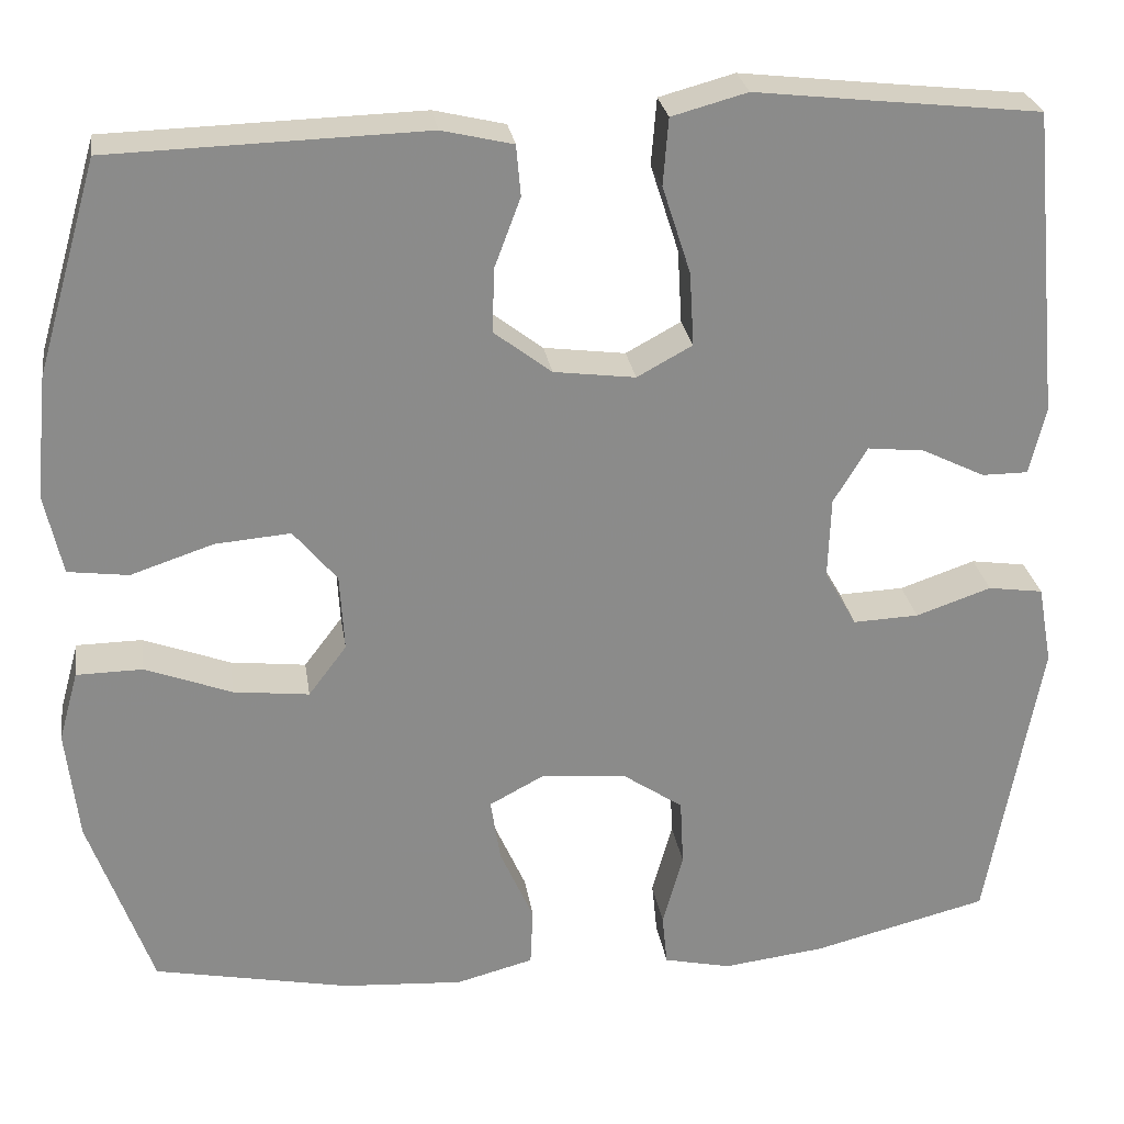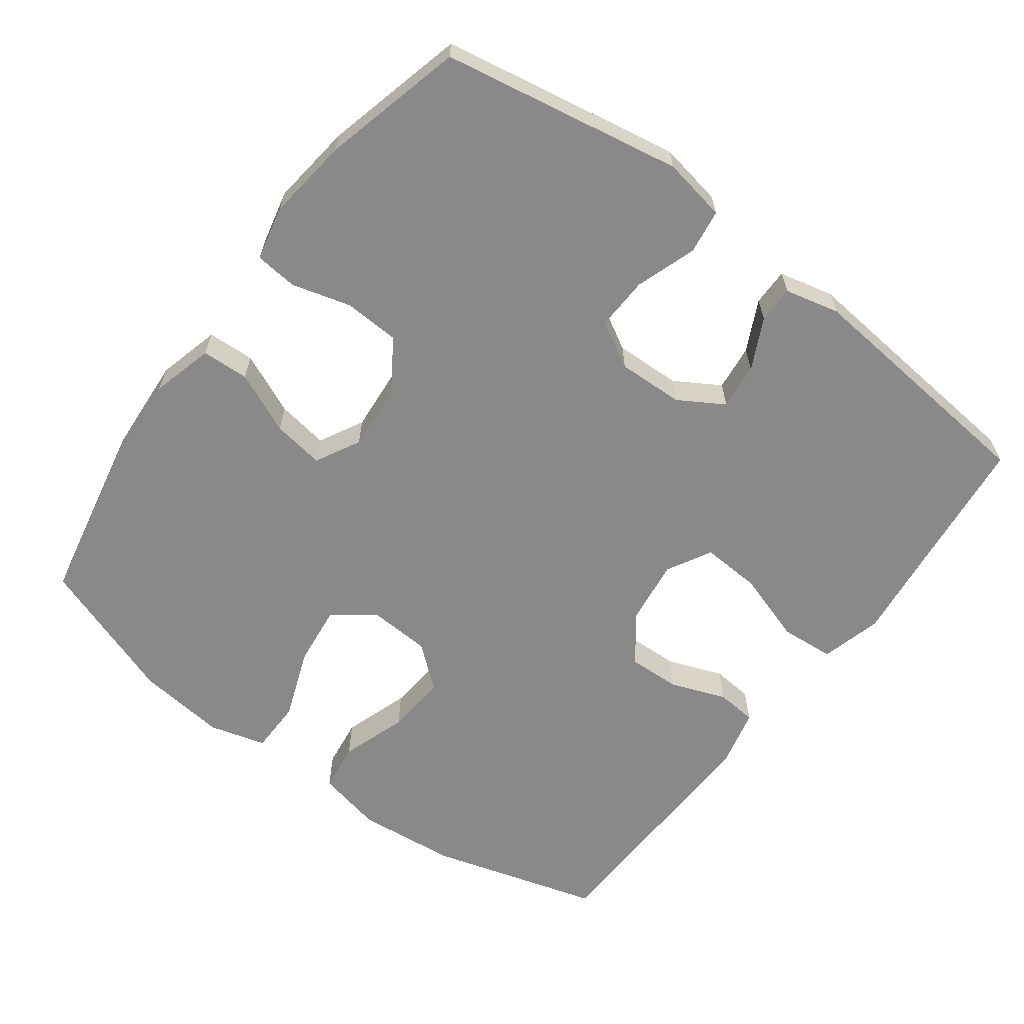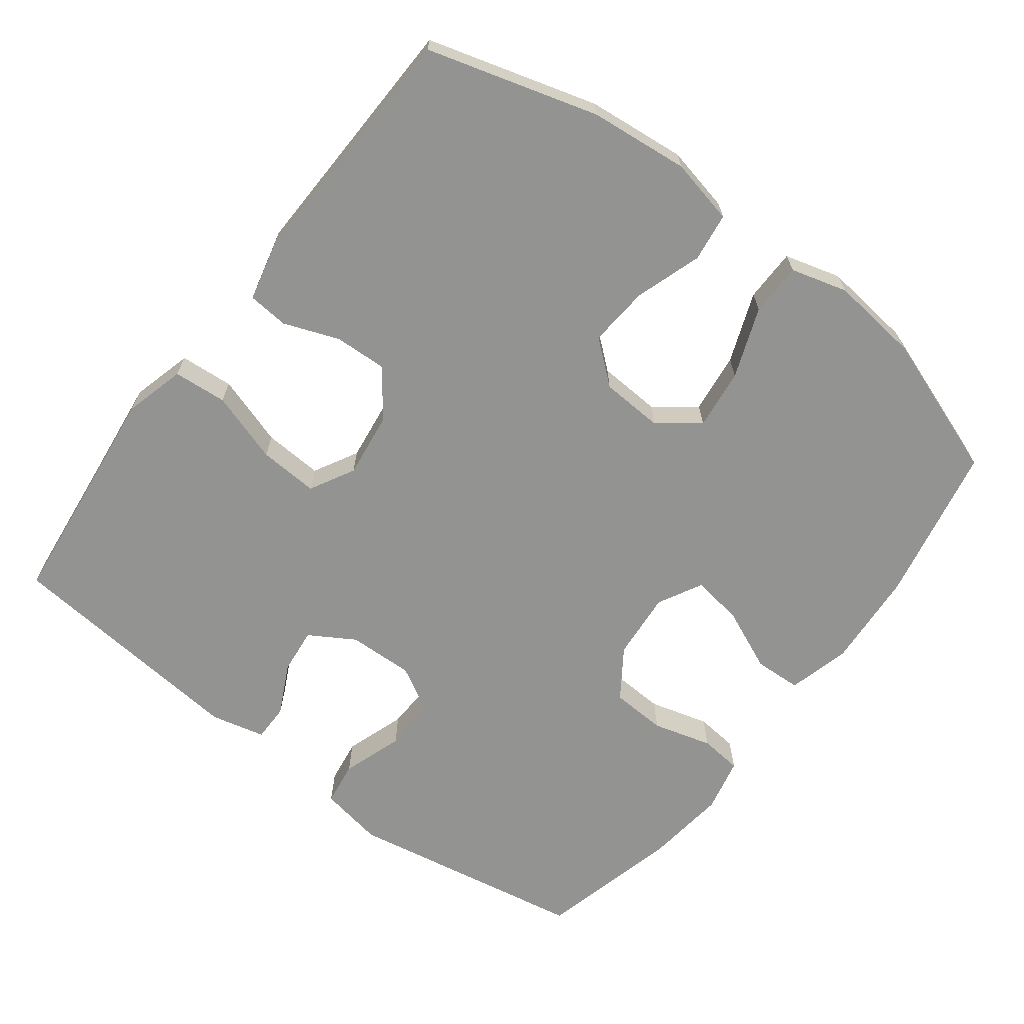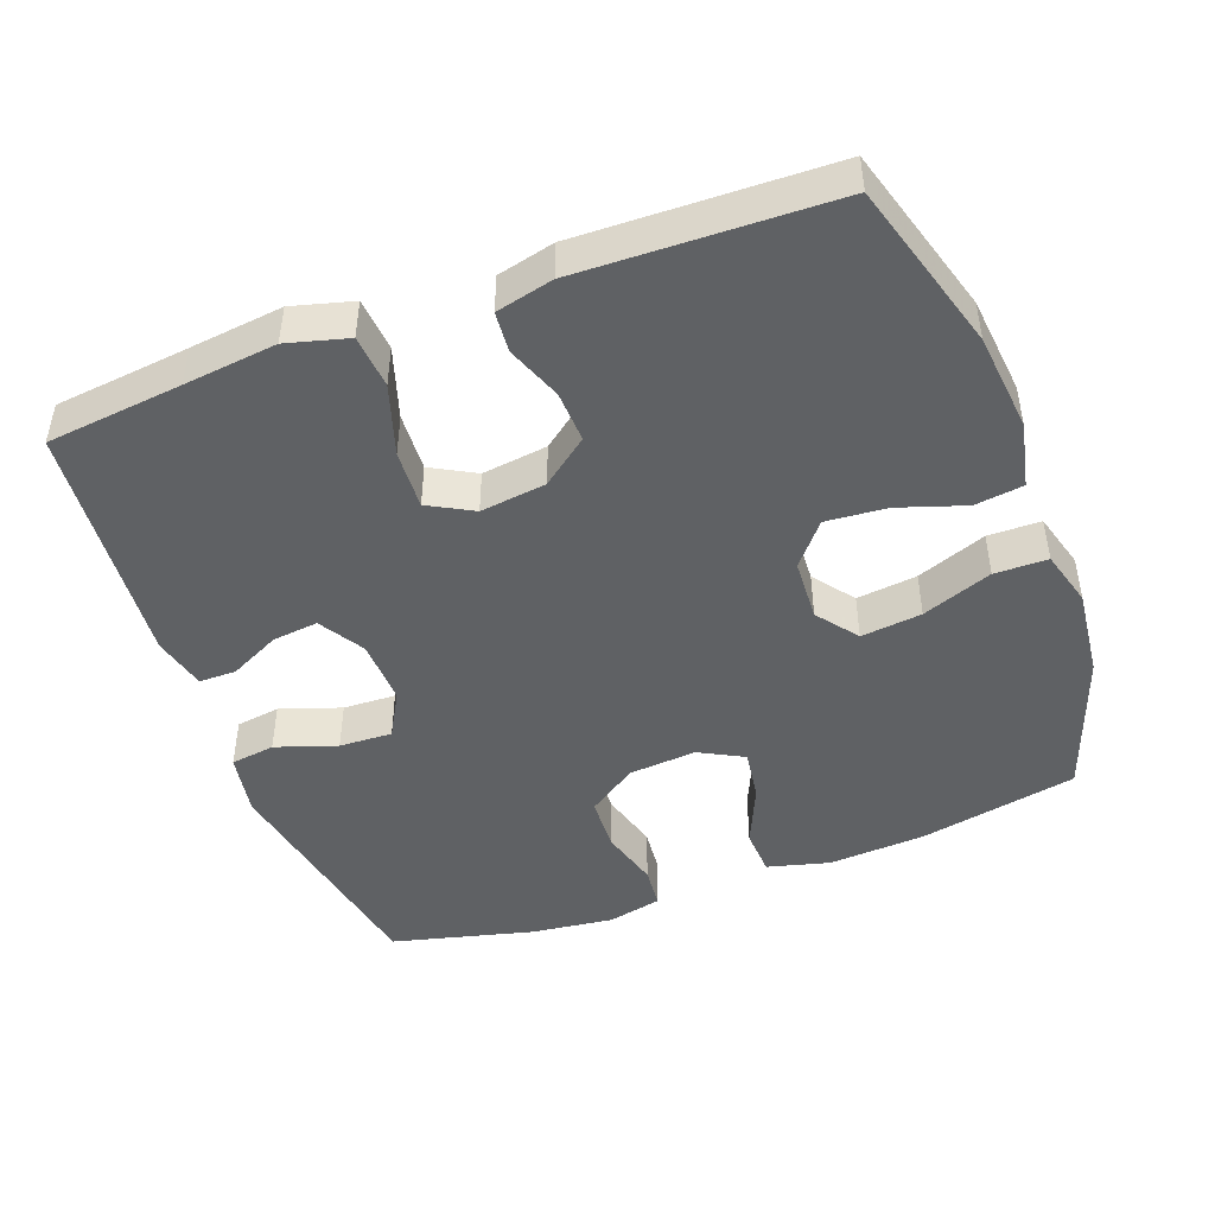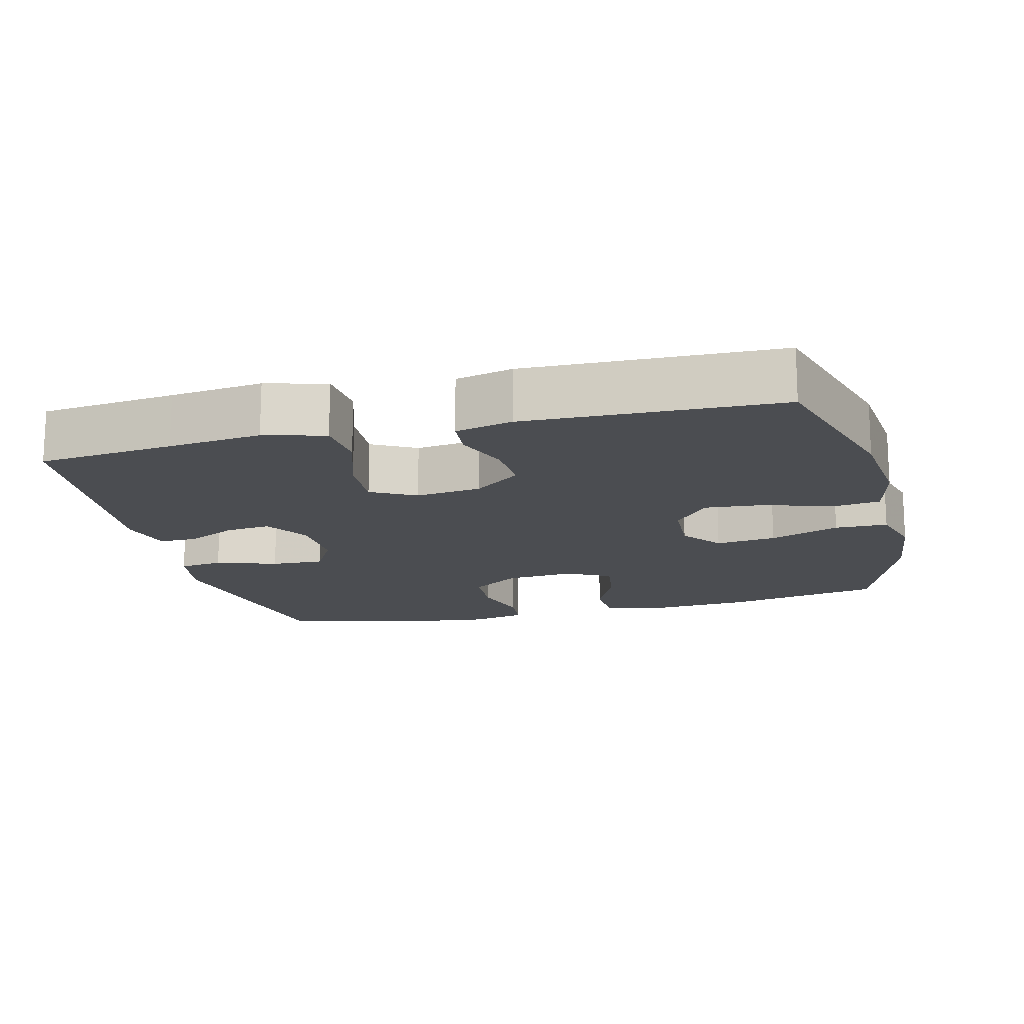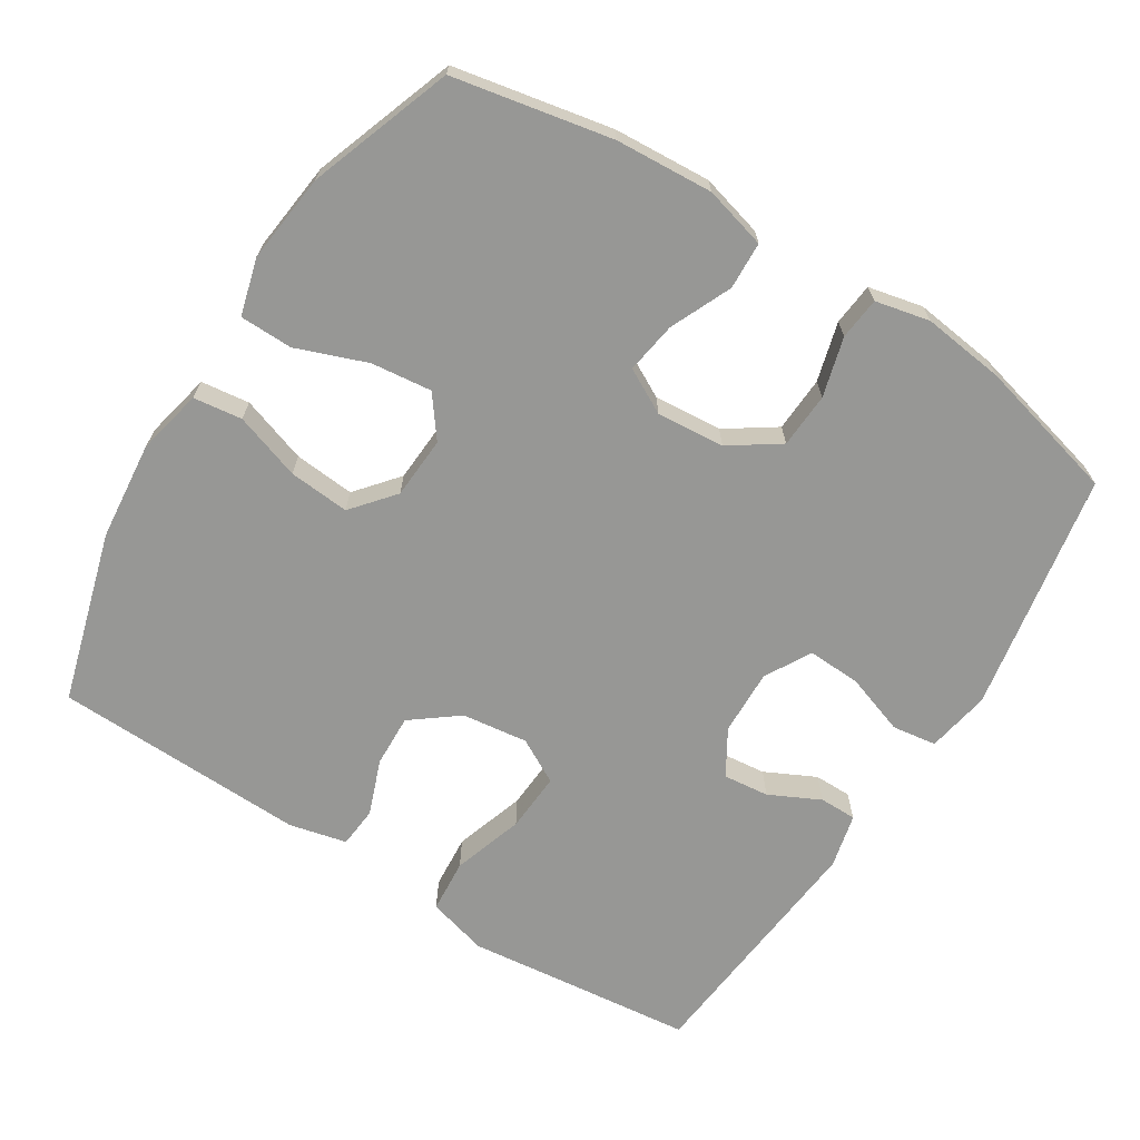
<metadata>
{"format":"obj","ext":"obj","renderer":"f3d","projection":"perspective","resolution":1024,"background":"white","views":[{"elev":26.6,"azim":171.5,"up":"+Z"},{"elev":-63.0,"azim":-126.7,"up":"+Y"},{"elev":-66.6,"azim":52.8,"up":"+Y"},{"elev":-46.2,"azim":20.5,"up":"+Y"},{"elev":-15.7,"azim":14.2,"up":"+Y"},{"elev":-68.1,"azim":147.7,"up":"+Y"}]}
</metadata>
<code>
v 0.5 0.07 0.5
v 0.569 0.07 0.262
v 0.583 0.07 0.124
v 0.563 0.07 0.032
v 0.495 0.07 0.023
v 0.402 0.07 0.054
v 0.317 0.07 0.061
v 0.268 0.07 0.002
v 0.263 0.07 -0.085
v 0.306 0.07 -0.142
v 0.391 0.07 -0.132
v 0.489 0.07 -0.095
v 0.563 0.07 -0.096
v 0.585 0.07 -0.175
v 0.571 0.07 -0.3
v 0.5 0.07 -0.5
v 0.279 0.07 -0.544
v 0.143 0.07 -0.553
v 0.056 0.07 -0.53
v 0.053 0.07 -0.464
v 0.091 0.07 -0.378
v 0.102 0.07 -0.306
v 0.04 0.07 -0.273
v -0.055 0.07 -0.281
v -0.124 0.07 -0.328
v -0.128 0.07 -0.405
v -0.105 0.07 -0.488
v -0.111 0.07 -0.547
v -0.187 0.07 -0.564
v -0.302 0.07 -0.55
v -0.5 0.07 -0.5
v -0.56 0.07 -0.165
v -0.544 0.07 -0.076
v -0.482 0.07 -0.067
v -0.397 0.07 -0.096
v -0.323 0.07 -0.099
v -0.287 0.07 -0.035
v -0.29 0.07 0.057
v -0.328 0.07 0.12
v -0.392 0.07 0.113
v -0.463 0.07 0.078
v -0.515 0.07 0.078
v -0.533 0.07 0.154
v -0.5 0.07 0.5
v -0.31 0.07 0.521
v -0.18 0.07 0.536
v -0.095 0.07 0.513
v -0.089 0.07 0.438
v -0.121 0.07 0.339
v -0.126 0.07 0.256
v -0.064 0.07 0.222
v 0.028 0.07 0.234
v 0.093 0.07 0.284
v 0.09 0.07 0.357
v 0.061 0.07 0.434
v 0.066 0.07 0.491
v 0.146 0.07 0.51
v 0.5 0 0.5
v 0.569 0 0.262
v 0.583 0 0.124
v 0.563 0 0.032
v 0.495 0 0.023
v 0.402 0 0.054
v 0.317 0 0.061
v 0.268 0 0.002
v 0.263 0 -0.085
v 0.306 0 -0.142
v 0.391 0 -0.132
v 0.489 0 -0.095
v 0.563 0 -0.096
v 0.585 0 -0.175
v 0.571 0 -0.3
v 0.5 0 -0.5
v 0.279 0 -0.544
v 0.143 0 -0.553
v 0.056 0 -0.53
v 0.053 0 -0.464
v 0.091 0 -0.378
v 0.102 0 -0.306
v 0.04 0 -0.273
v -0.055 0 -0.281
v -0.124 0 -0.328
v -0.128 0 -0.405
v -0.105 0 -0.488
v -0.111 0 -0.547
v -0.187 0 -0.564
v -0.302 0 -0.55
v -0.5 0 -0.5
v -0.56 0 -0.165
v -0.544 0 -0.076
v -0.482 0 -0.067
v -0.397 0 -0.096
v -0.323 0 -0.099
v -0.287 0 -0.035
v -0.29 0 0.057
v -0.328 0 0.12
v -0.392 0 0.113
v -0.463 0 0.078
v -0.515 0 0.078
v -0.533 0 0.154
v -0.5 0 0.5
v -0.31 0 0.521
v -0.18 0 0.536
v -0.095 0 0.513
v -0.089 0 0.438
v -0.121 0 0.339
v -0.126 0 0.256
v -0.064 0 0.222
v 0.028 0 0.234
v 0.093 0 0.284
v 0.09 0 0.357
v 0.061 0 0.434
v 0.066 0 0.491
v 0.146 0 0.51
f 54 55 56 57
f 53 54 57 1
f 52 53 1 2
f 51 52 2 3
f 46 47 48 49
f 45 46 49 50
f 44 45 50
f 43 44 50
f 40 41 42 43
f 39 40 43 50
f 38 39 50 51
f 32 33 34 35
f 32 35 36
f 31 32 36
f 30 31 36 37
f 26 27 28 29
f 25 26 29 30
f 18 19 20 21
f 18 21 22
f 17 18 22
f 16 17 22
f 15 16 22 23
f 11 12 13 14
f 10 11 14 15
f 3 4 5 6
f 3 6 7
f 37 38 51 3
f 25 30 37
f 24 25 37
f 23 24 37
f 10 15 23 37
f 9 10 37
f 8 9 37
f 7 8 37
f 3 7 37
f 114 113 112 111
f 58 114 111 110
f 59 58 110 109
f 60 59 109 108
f 106 105 104 103
f 107 106 103 102
f 107 102 101
f 107 101 100
f 100 99 98 97
f 107 100 97 96
f 108 107 96 95
f 92 91 90 89
f 93 92 89
f 93 89 88
f 94 93 88 87
f 86 85 84 83
f 87 86 83 82
f 78 77 76 75
f 79 78 75
f 79 75 74
f 79 74 73
f 80 79 73 72
f 71 70 69 68
f 72 71 68 67
f 63 62 61 60
f 64 63 60
f 60 108 95 94
f 94 87 82
f 94 82 81
f 94 81 80
f 94 80 72 67
f 94 67 66
f 94 66 65
f 94 65 64
f 94 64 60
f 1 58 59 2
f 2 59 60 3
f 3 60 61 4
f 4 61 62 5
f 5 62 63 6
f 6 63 64 7
f 7 64 65 8
f 8 65 66 9
f 9 66 67 10
f 10 67 68 11
f 11 68 69 12
f 12 69 70 13
f 13 70 71 14
f 14 71 72 15
f 15 72 73 16
f 16 73 74 17
f 17 74 75 18
f 18 75 76 19
f 19 76 77 20
f 20 77 78 21
f 21 78 79 22
f 22 79 80 23
f 23 80 81 24
f 24 81 82 25
f 25 82 83 26
f 26 83 84 27
f 27 84 85 28
f 28 85 86 29
f 29 86 87 30
f 30 87 88 31
f 31 88 89 32
f 32 89 90 33
f 33 90 91 34
f 34 91 92 35
f 35 92 93 36
f 36 93 94 37
f 37 94 95 38
f 38 95 96 39
f 39 96 97 40
f 40 97 98 41
f 41 98 99 42
f 42 99 100 43
f 43 100 101 44
f 44 101 102 45
f 45 102 103 46
f 46 103 104 47
f 47 104 105 48
f 48 105 106 49
f 49 106 107 50
f 50 107 108 51
f 51 108 109 52
f 52 109 110 53
f 53 110 111 54
f 54 111 112 55
f 55 112 113 56
f 56 113 114 57
f 57 114 58 1

</code>
